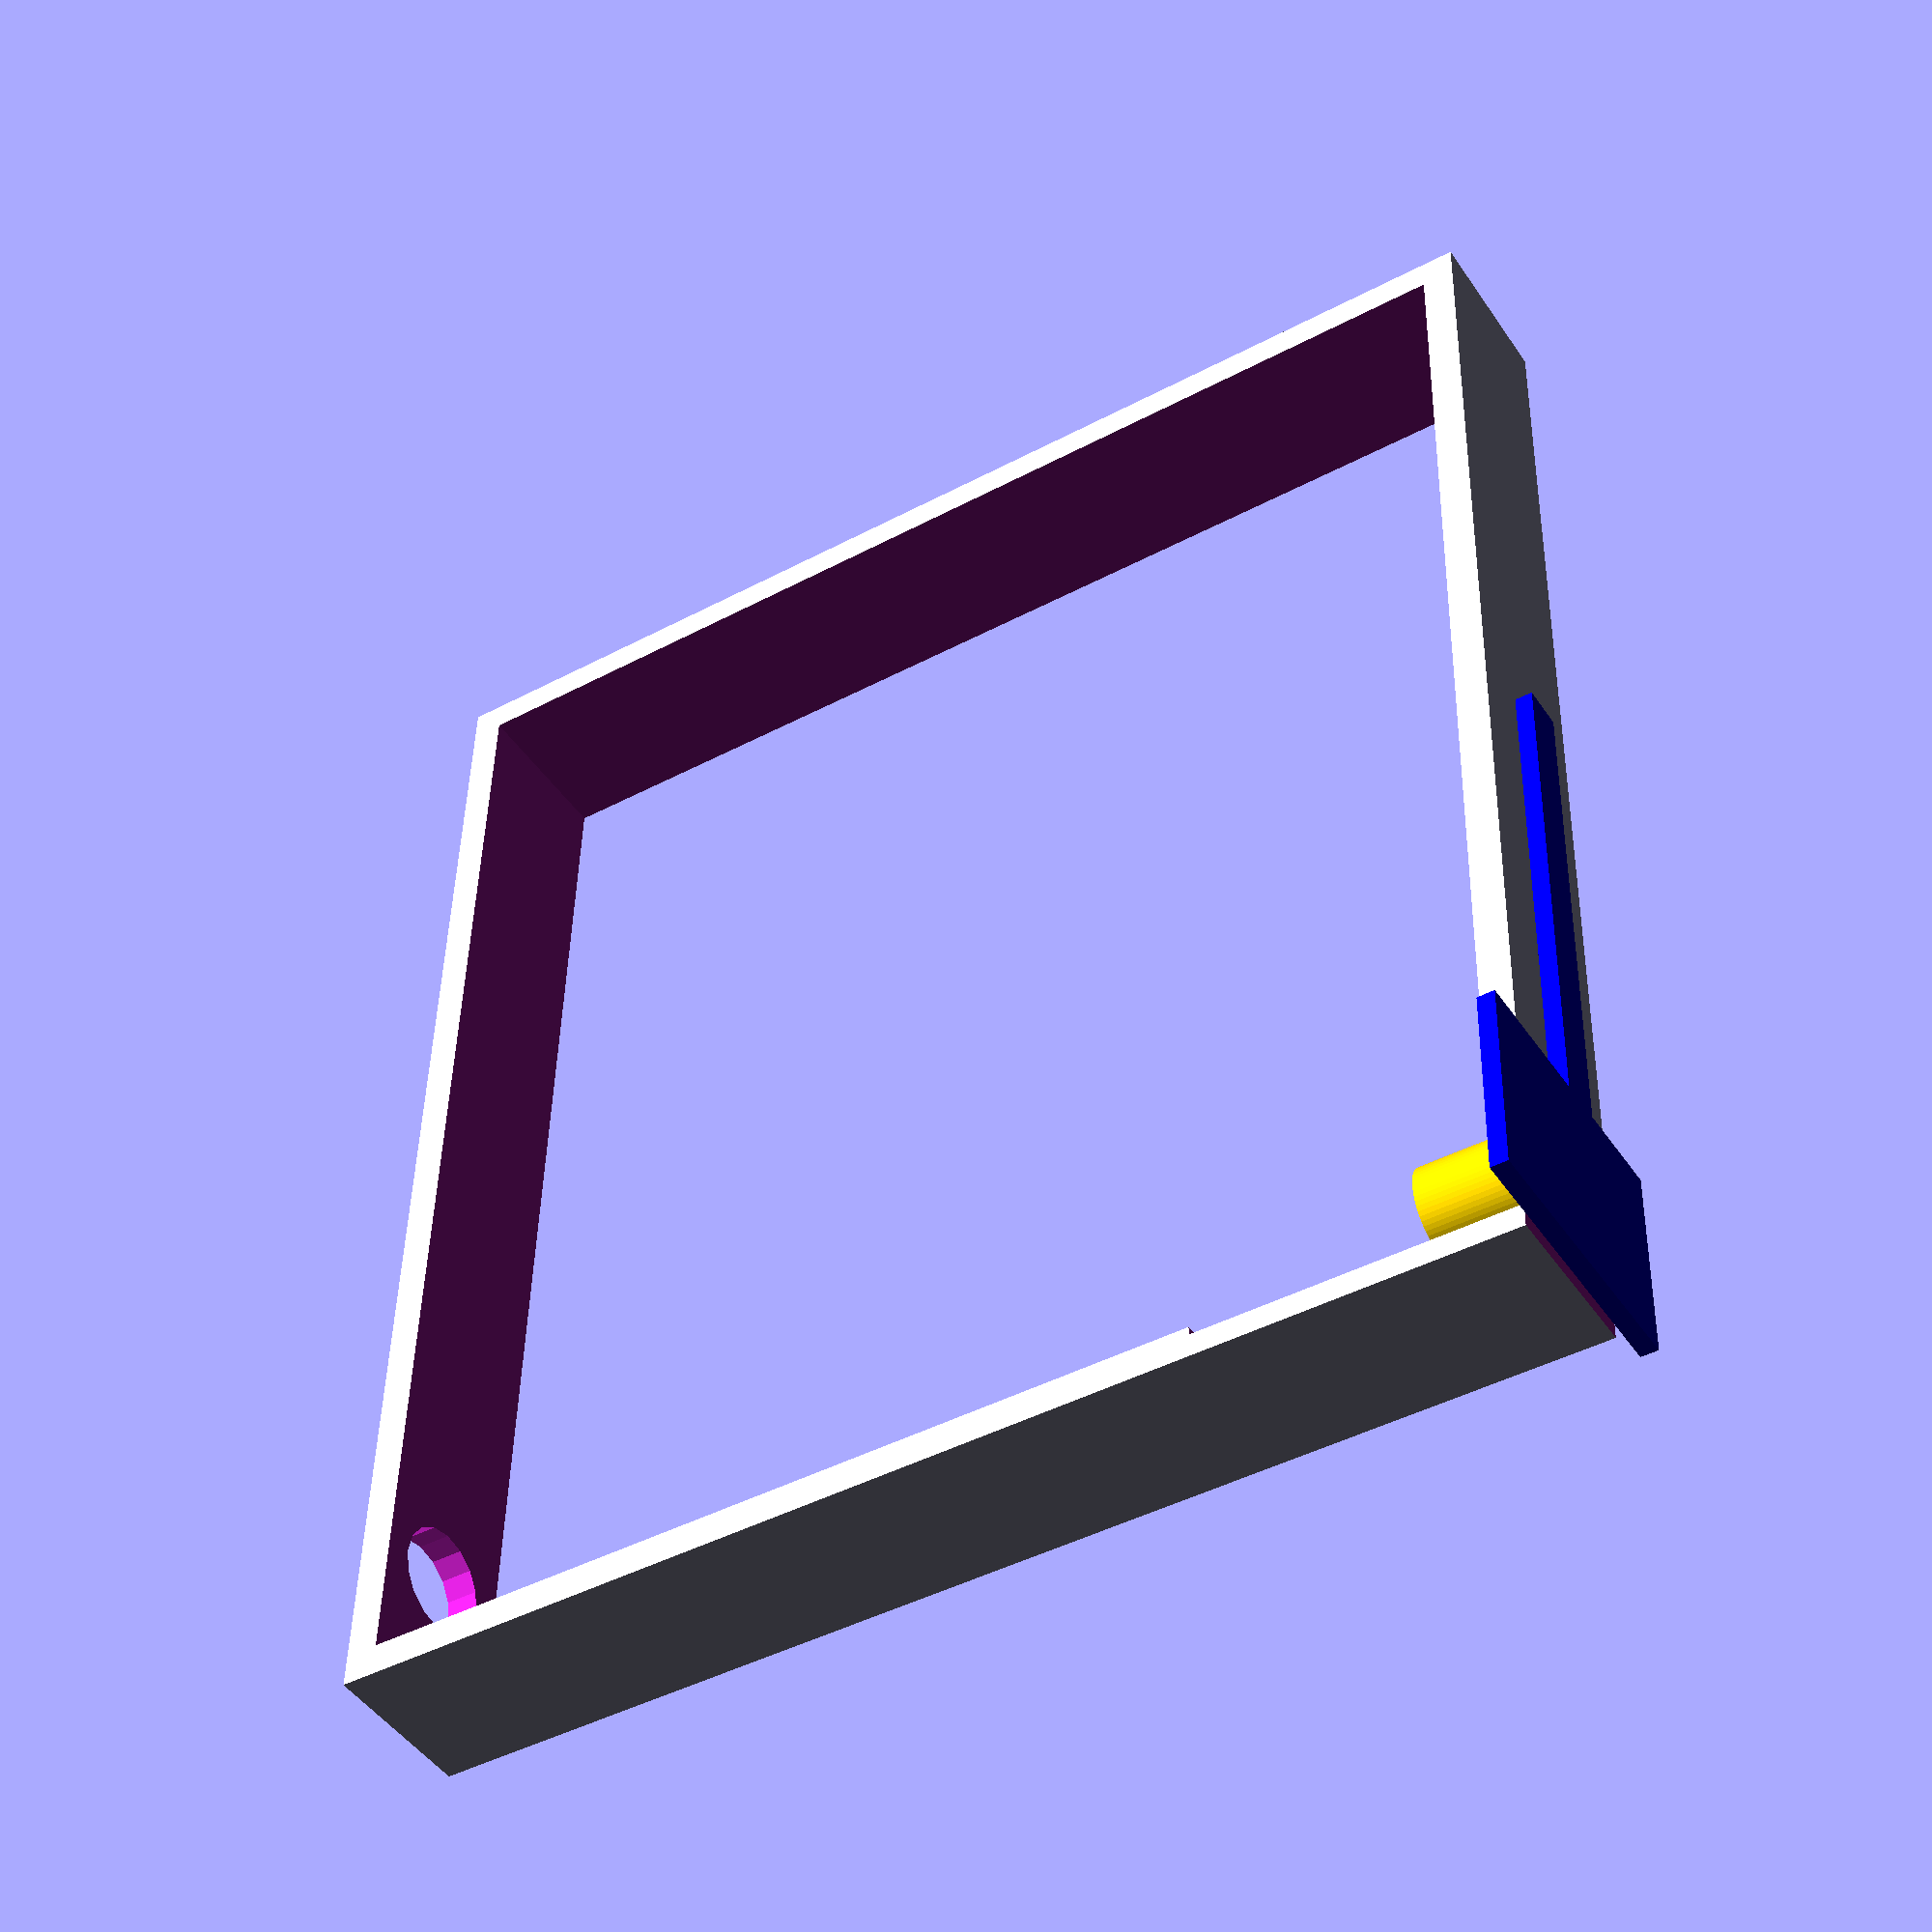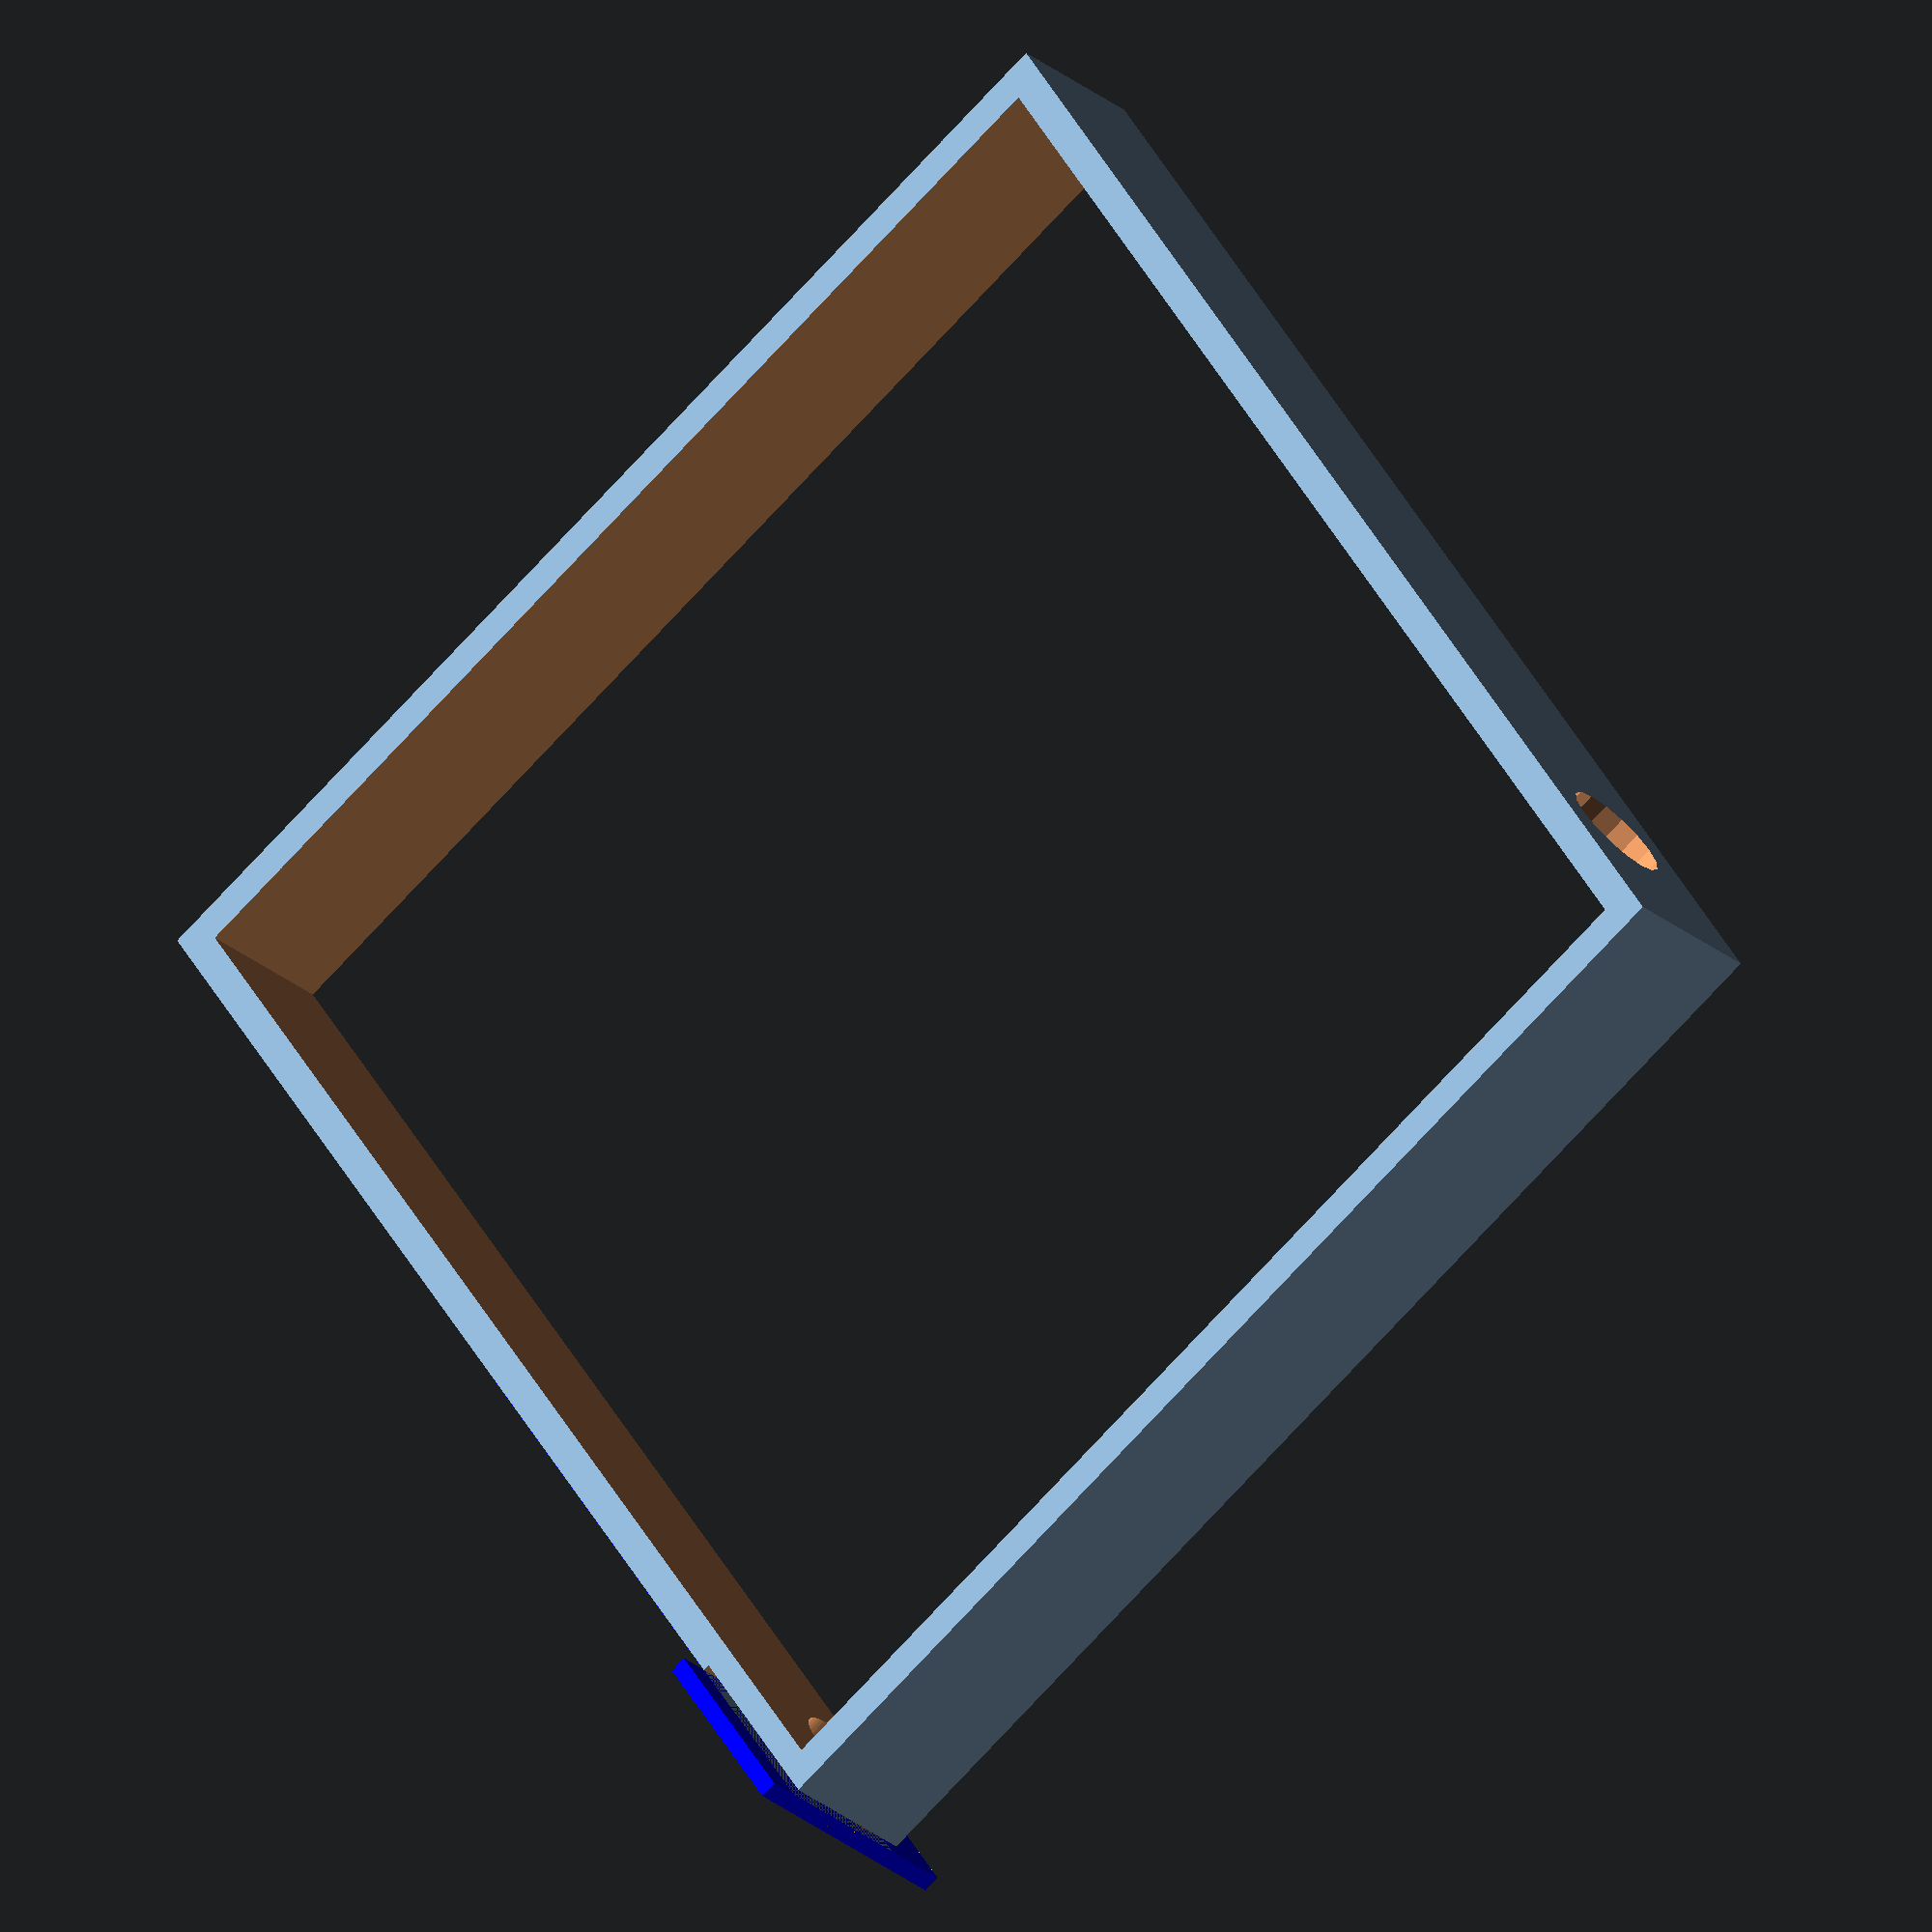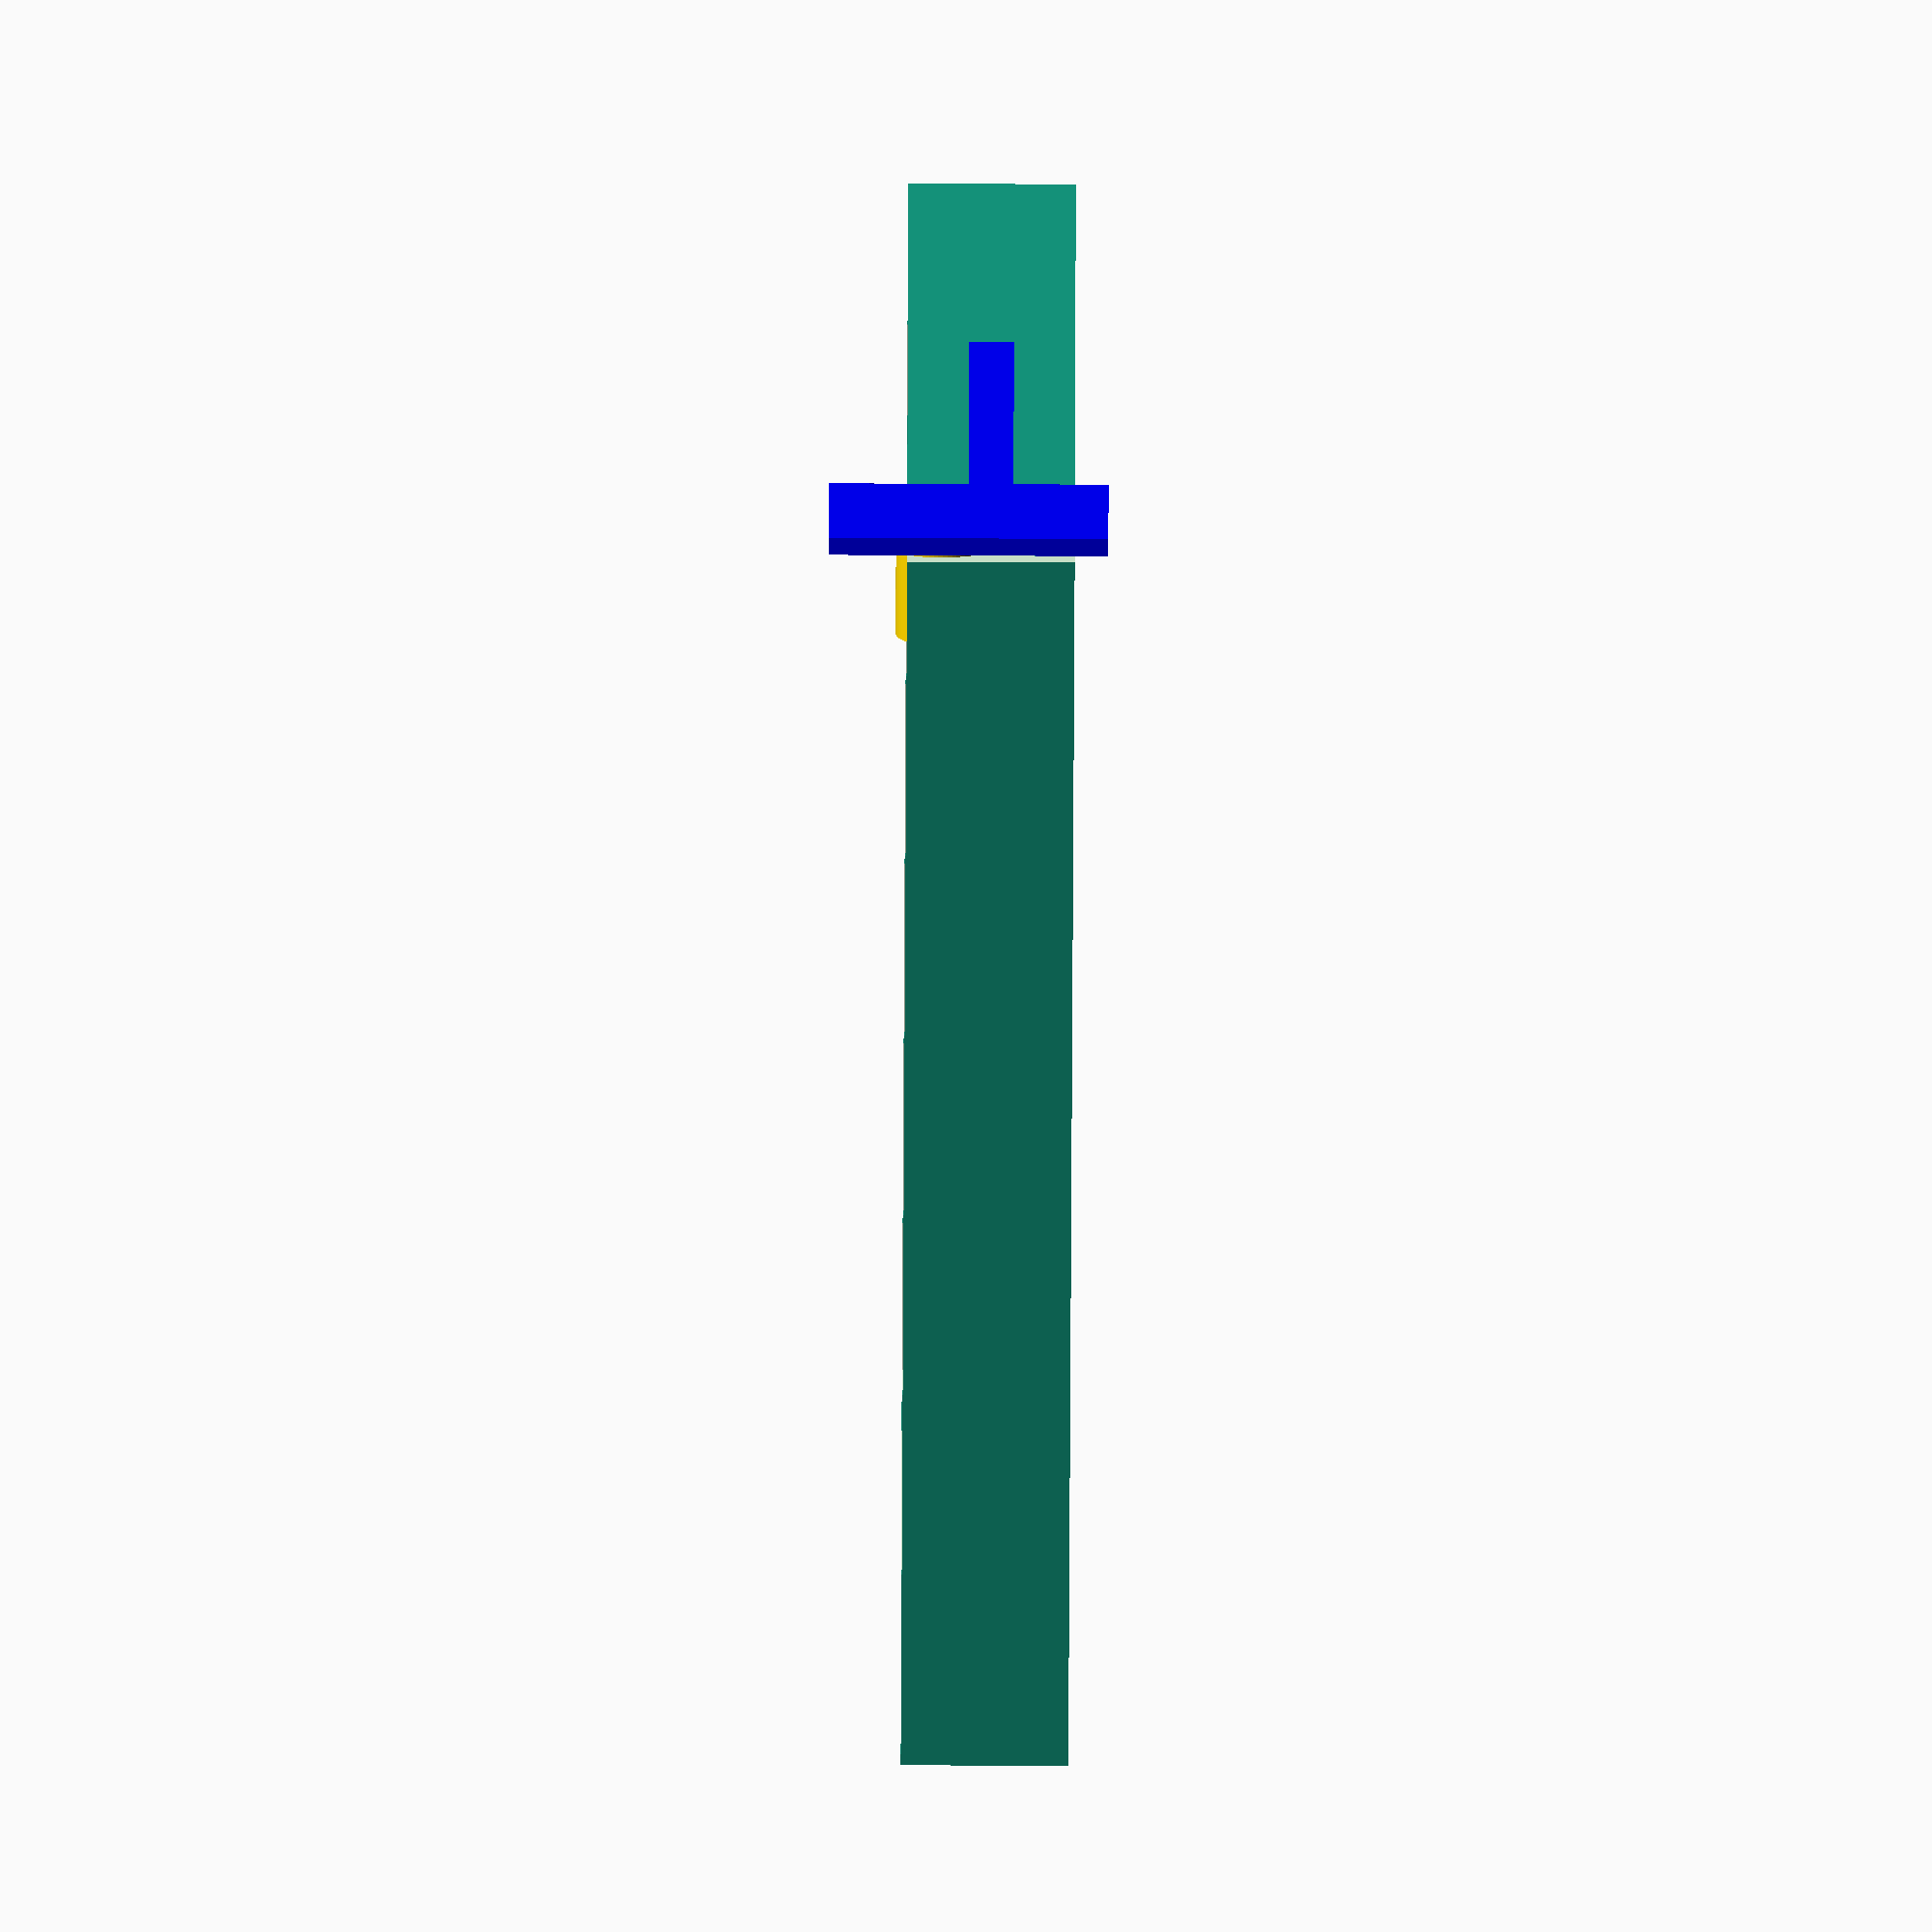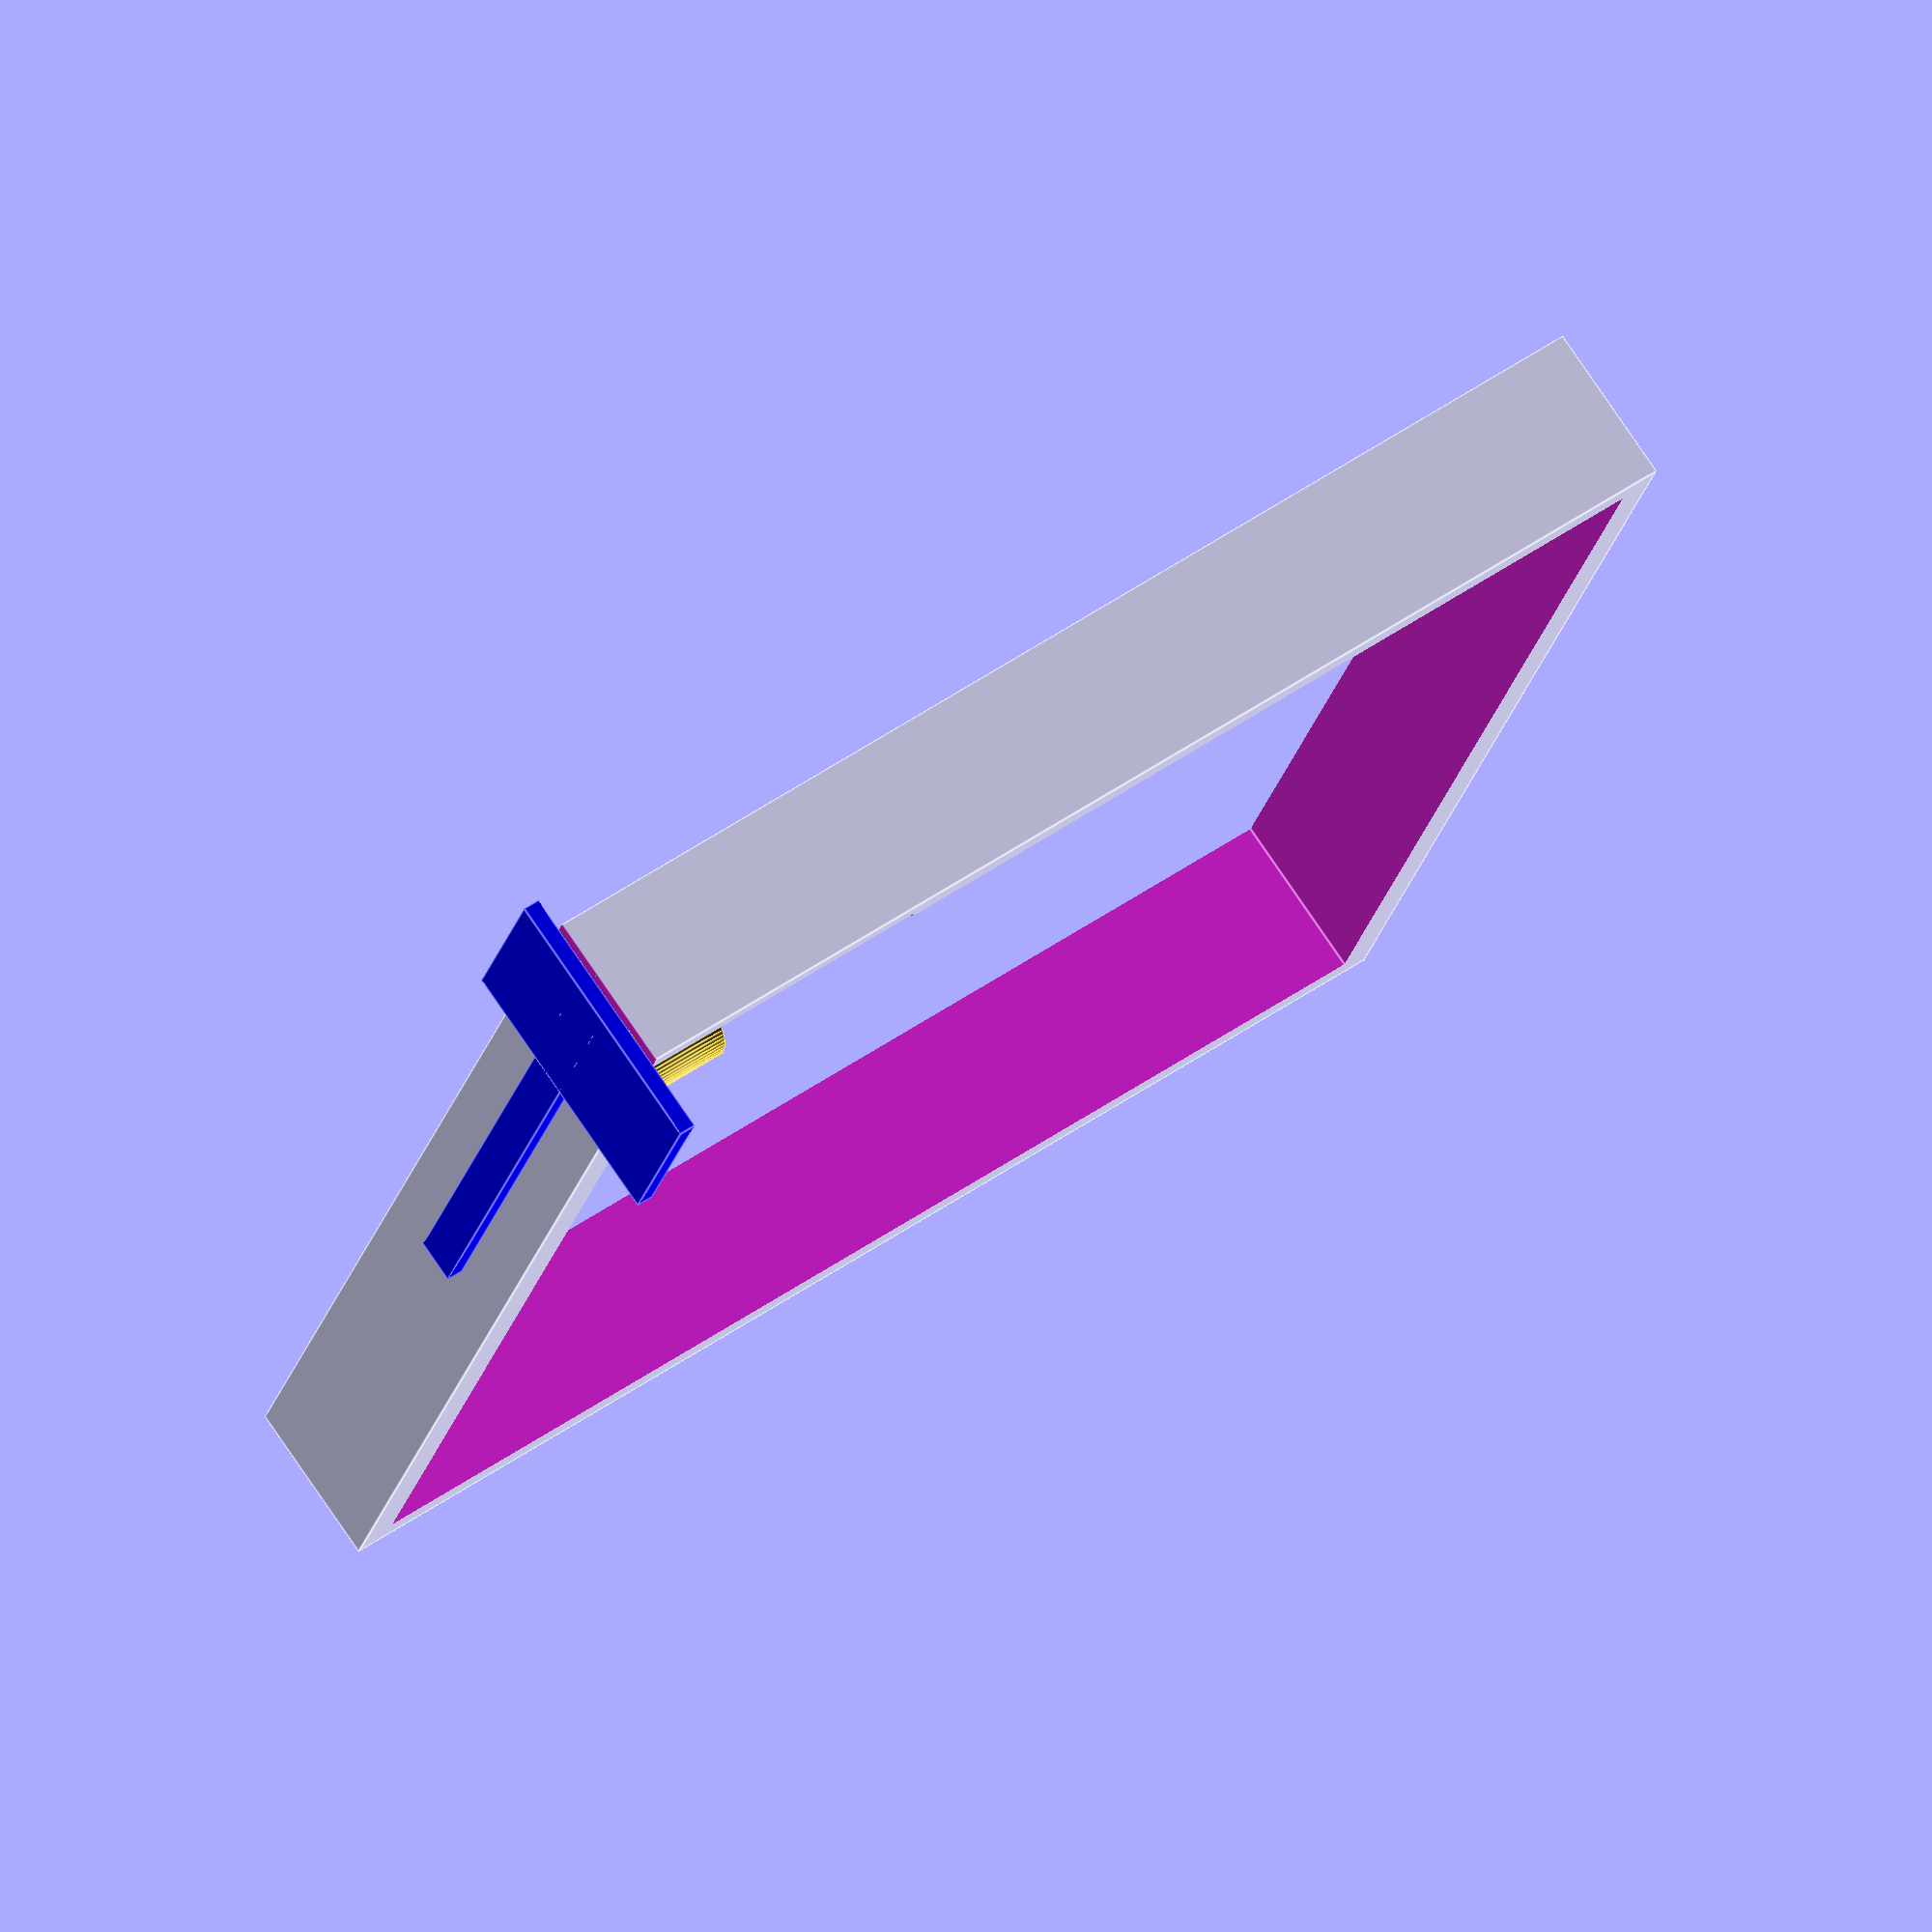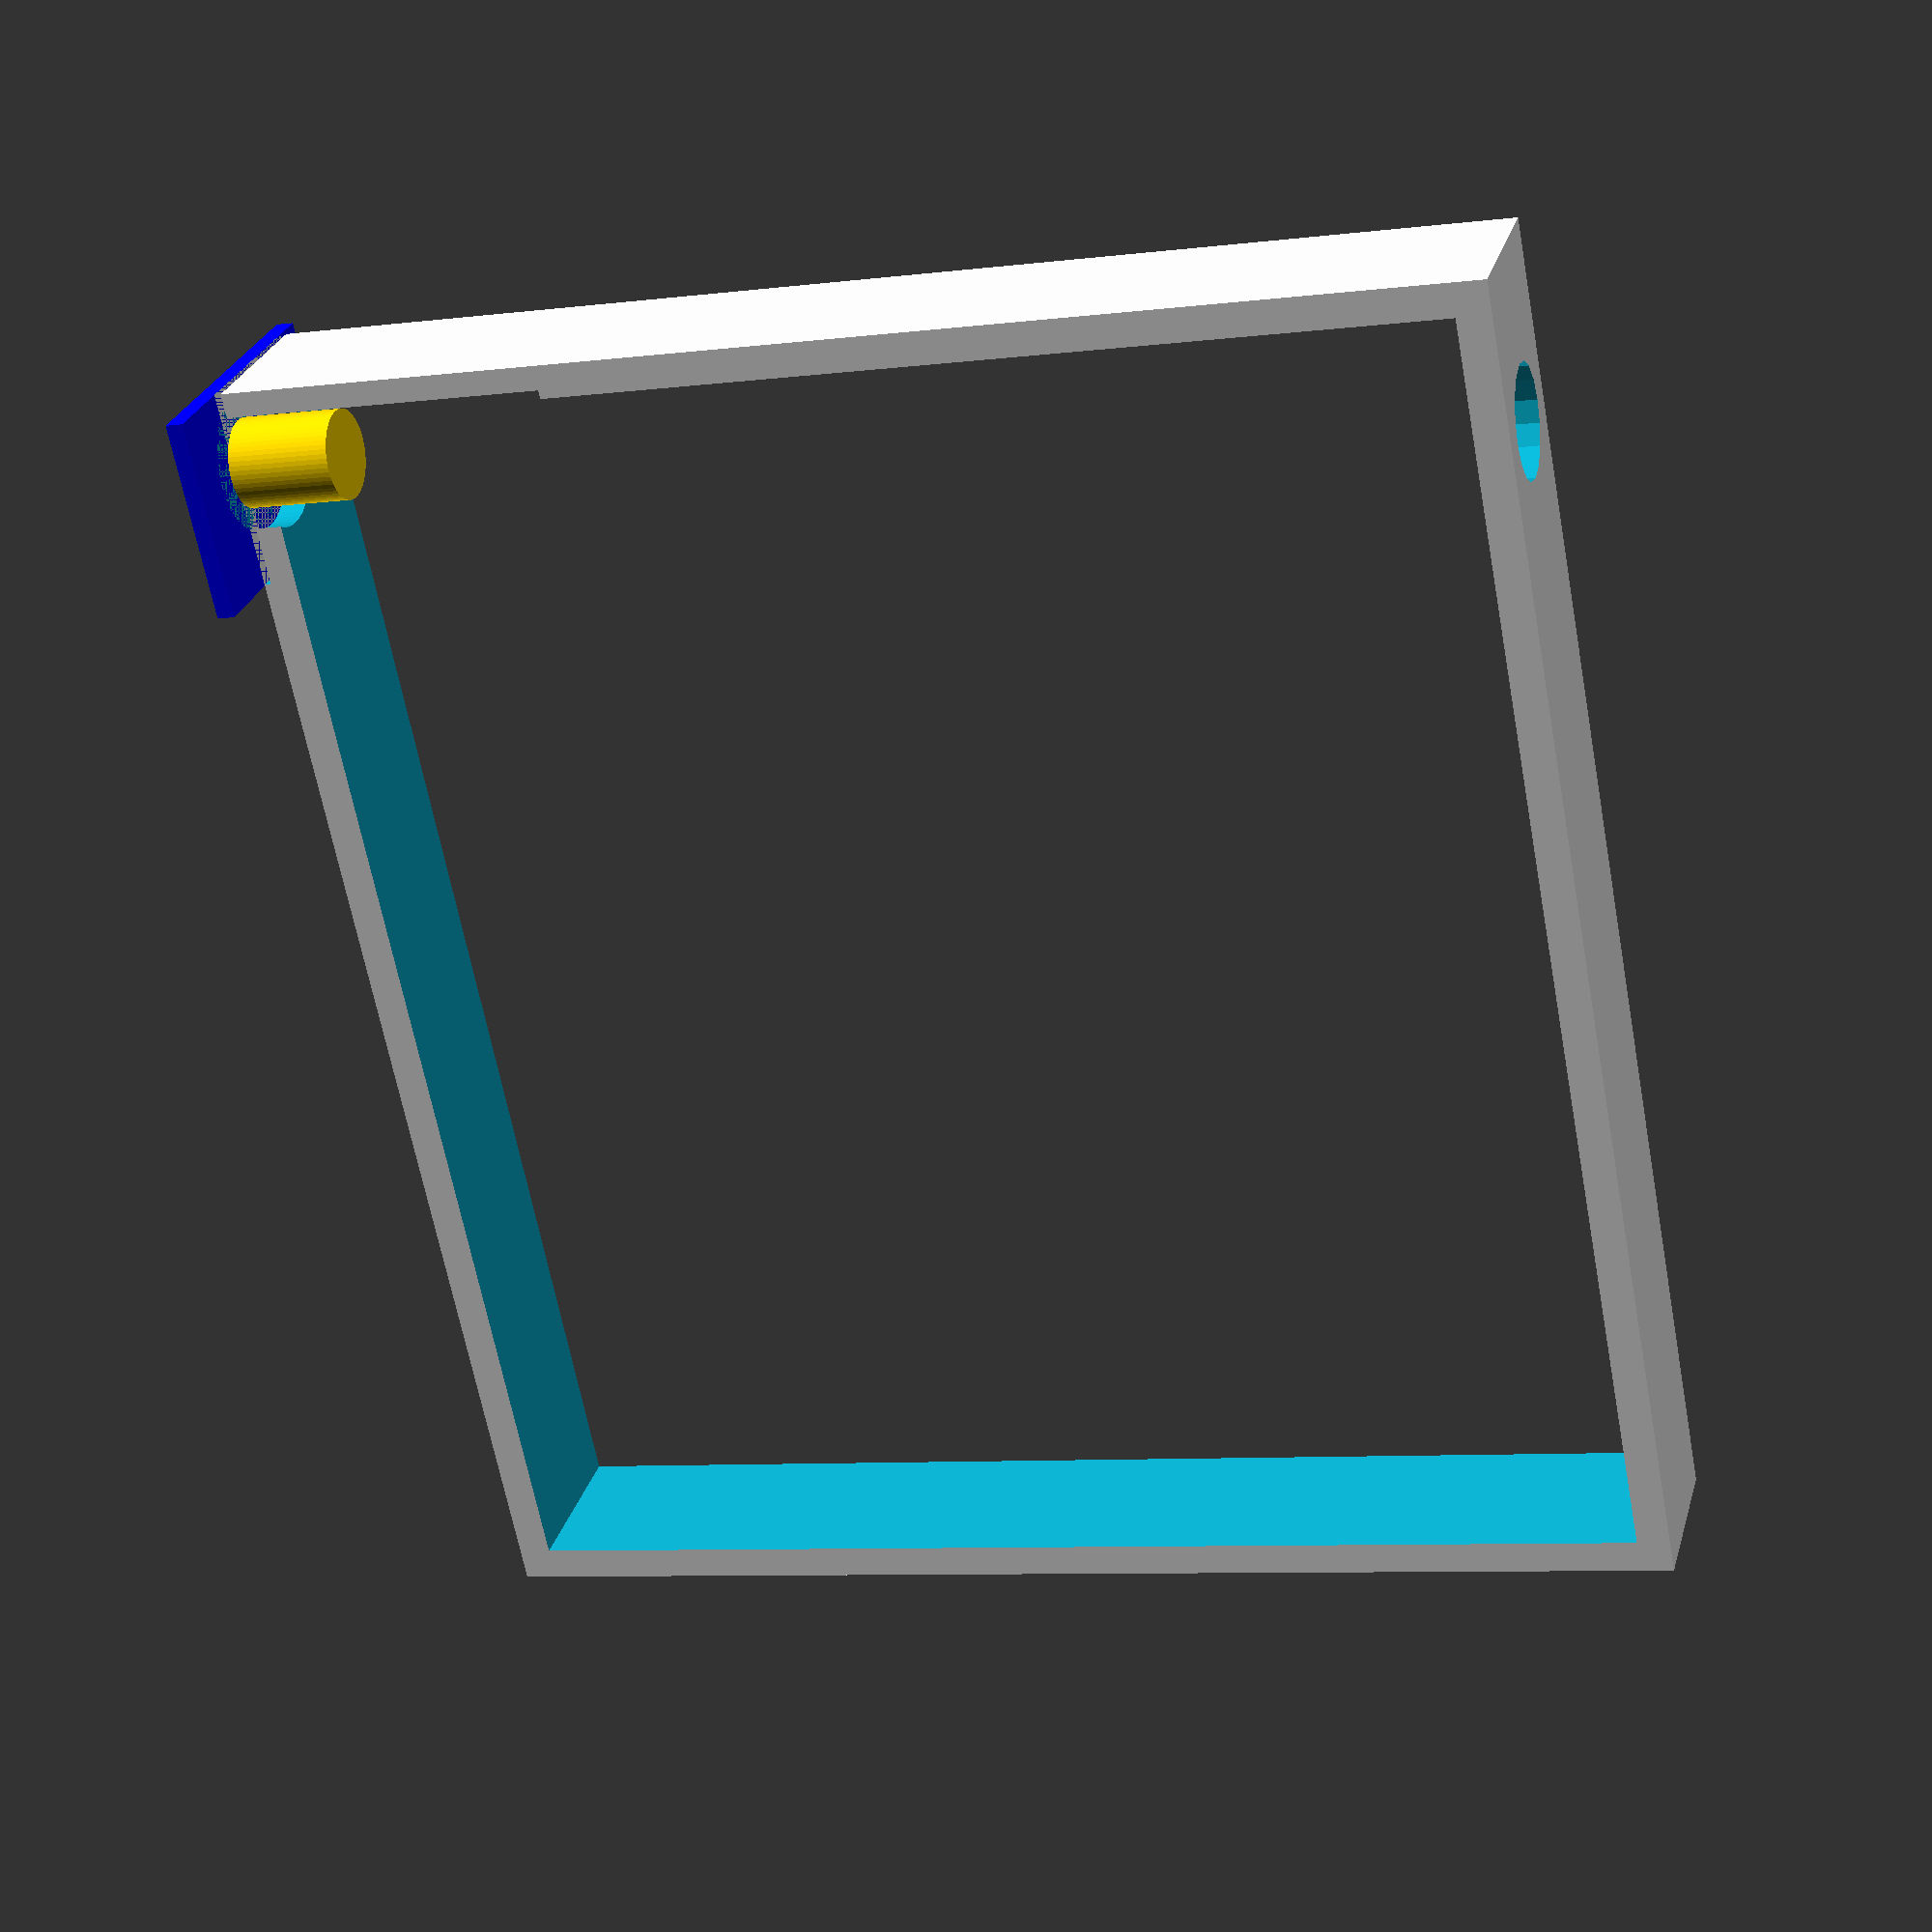
<openscad>
module sma() {
    cylinder(d=8, h=10, $fn=61);
}

antenna_len = 47.0;

module lna() {
    rotate([90,0,0]) union() {
        color("blue") cube([antenna_len+18,4,1.6]);
        color("blue") translate([0,-12.5,0]) cube([18,25,1.6]);
        color("gold") translate([7.5,-2.5,1]) sma();
    }
}

module cable_space() {
    rotate([90,0,0]) union() {
        cube([antenna_len+18,4,1.6]);
        translate([0,-12.5,0]) cube([18,25,1.6]);
        translate([7.5,-2.5,1]) cylinder(d=12,h=30, $fn=63);
    }
}


diameter=123.0;
height = 112.5;
frame_depth = 3;
frame_thickness = 15;

module frame() {
    translate([-diameter/2, height/2+1.6,-2]) lna();
    difference() {
        cube([diameter, height, frame_thickness], center=true);
        cube([diameter-frame_depth*2, height-frame_depth*2, 20], center=true);
        translate([-diameter/2-0.1, height/2+1.0,-2]) cable_space();
        translate([-diameter/2 + 15, -height/2+1.6,0]) rotate([90,0,0]) cylinder(d=10, h=20, center=true);
    }
}

frame();


</openscad>
<views>
elev=226.3 azim=88.6 roll=327.9 proj=p view=wireframe
elev=204.7 azim=56.4 roll=144.2 proj=o view=solid
elev=262.7 azim=81.6 roll=270.3 proj=o view=solid
elev=102.9 azim=255.1 roll=34.1 proj=o view=edges
elev=151.6 azim=280.9 roll=344.9 proj=p view=wireframe
</views>
